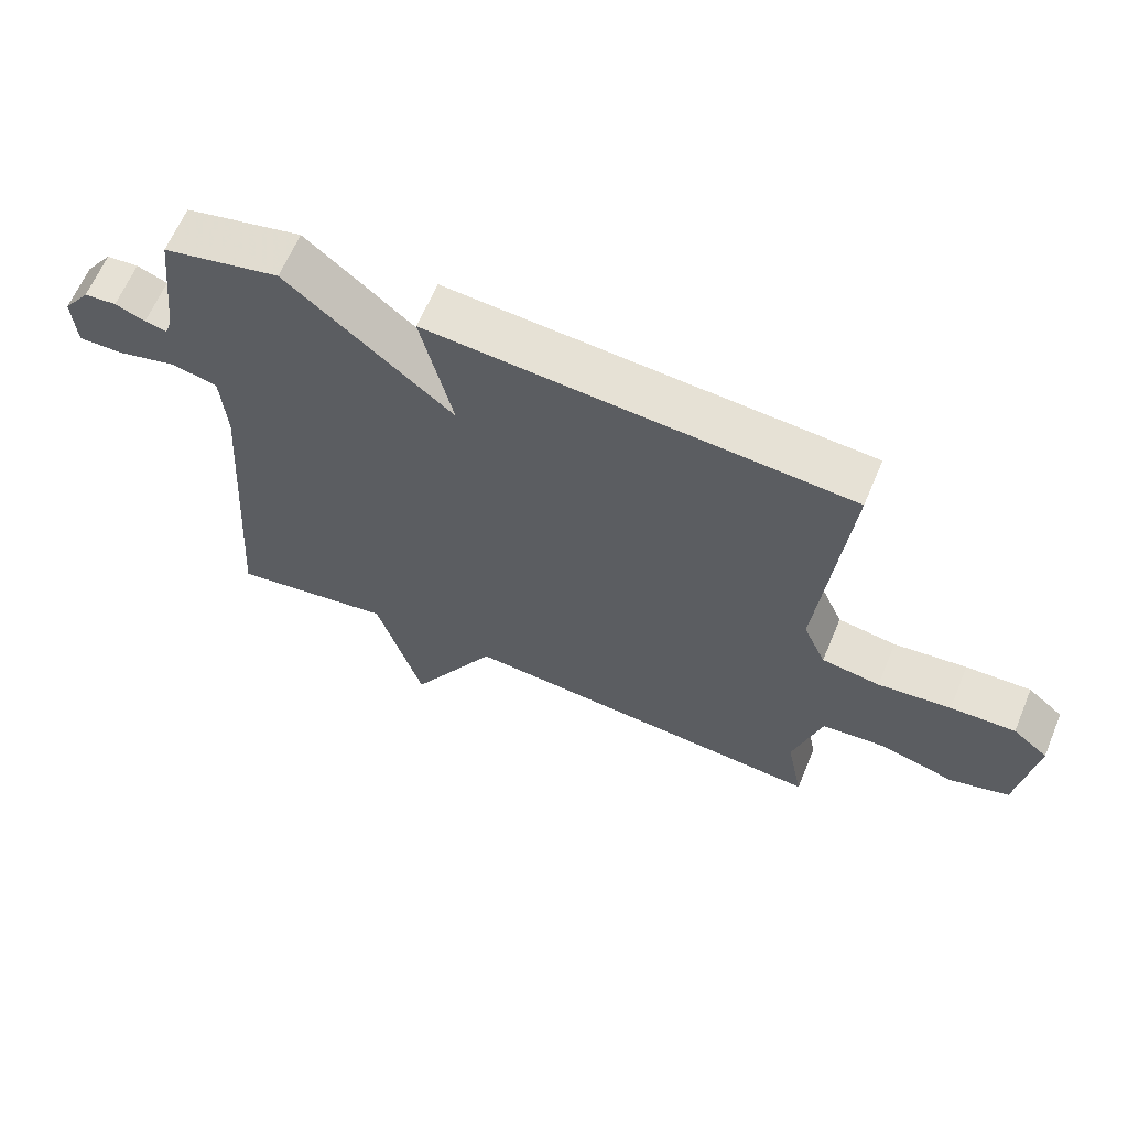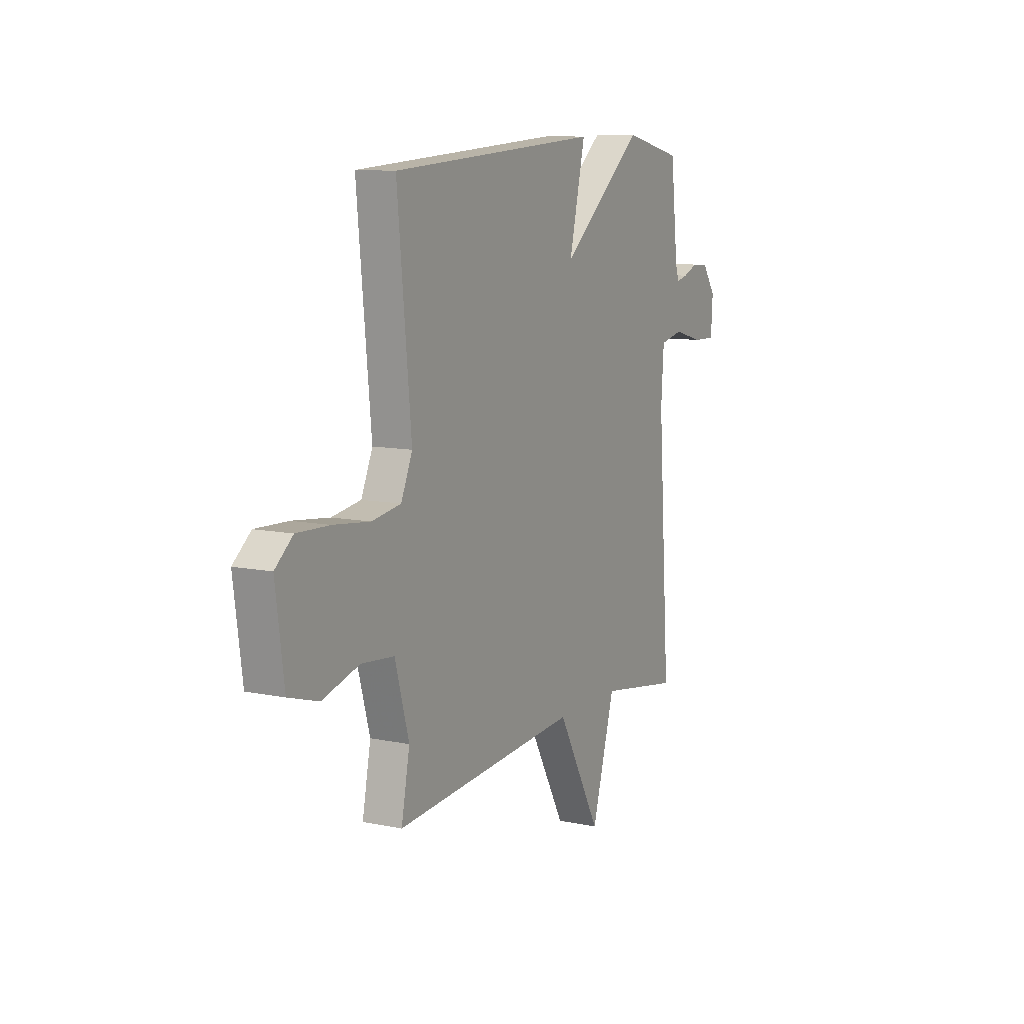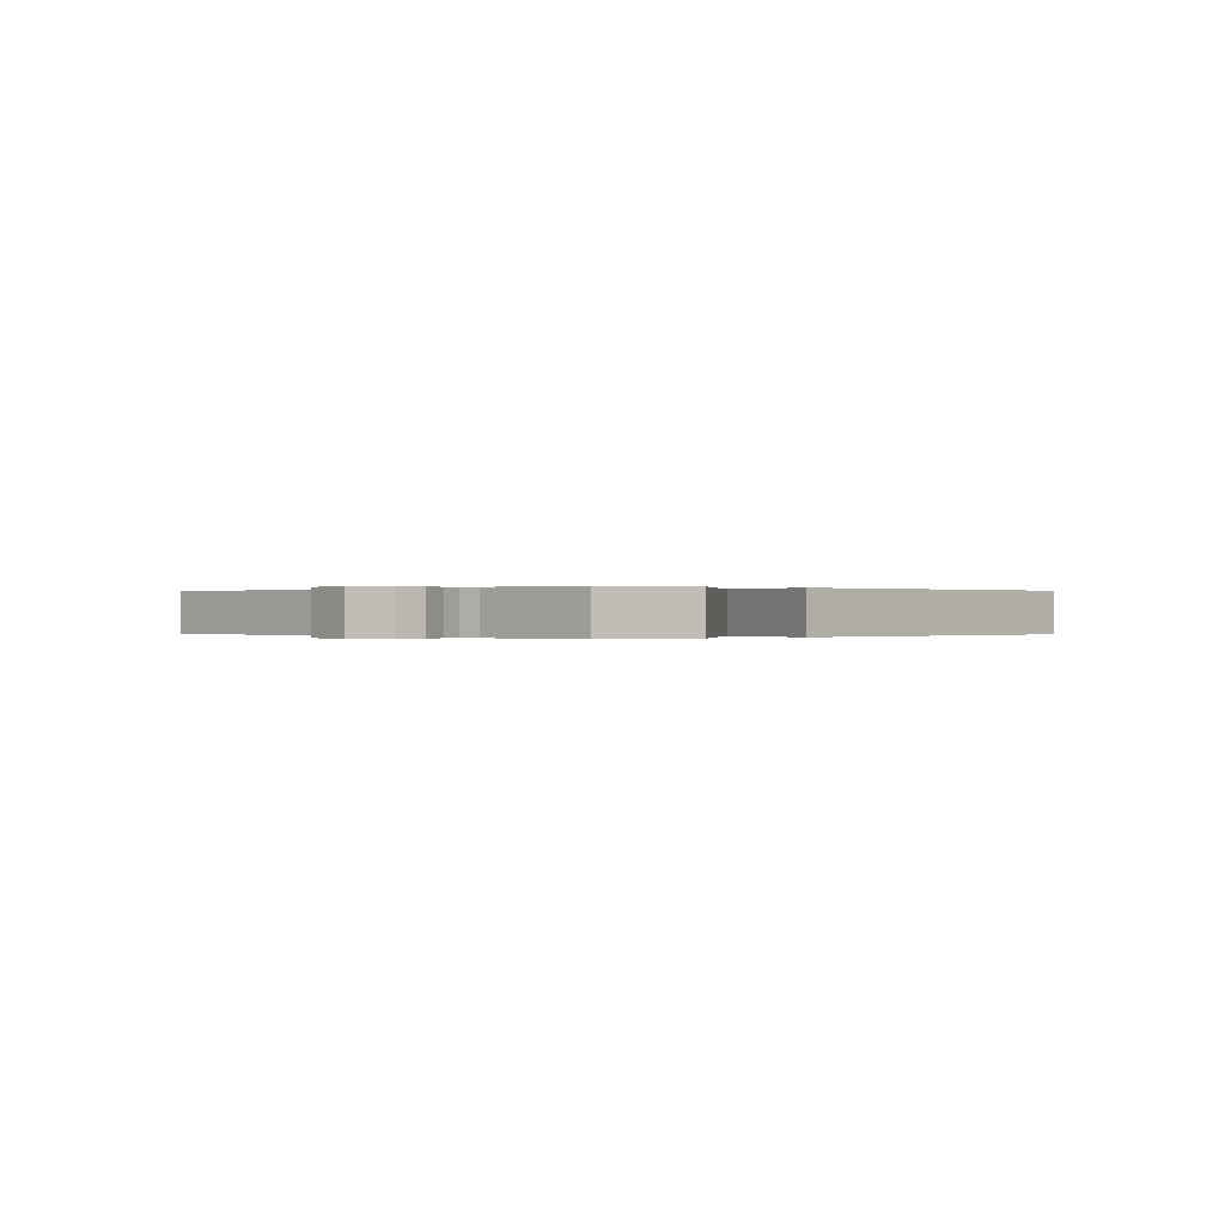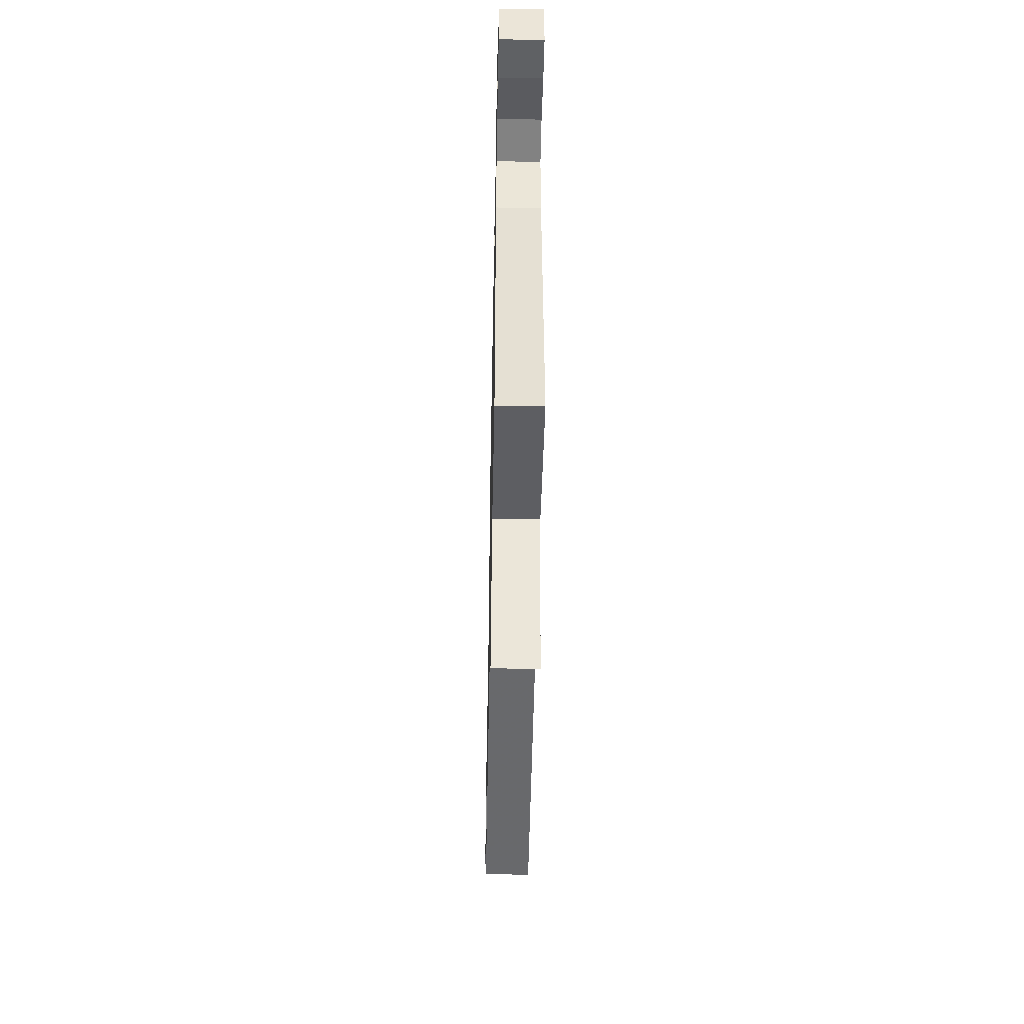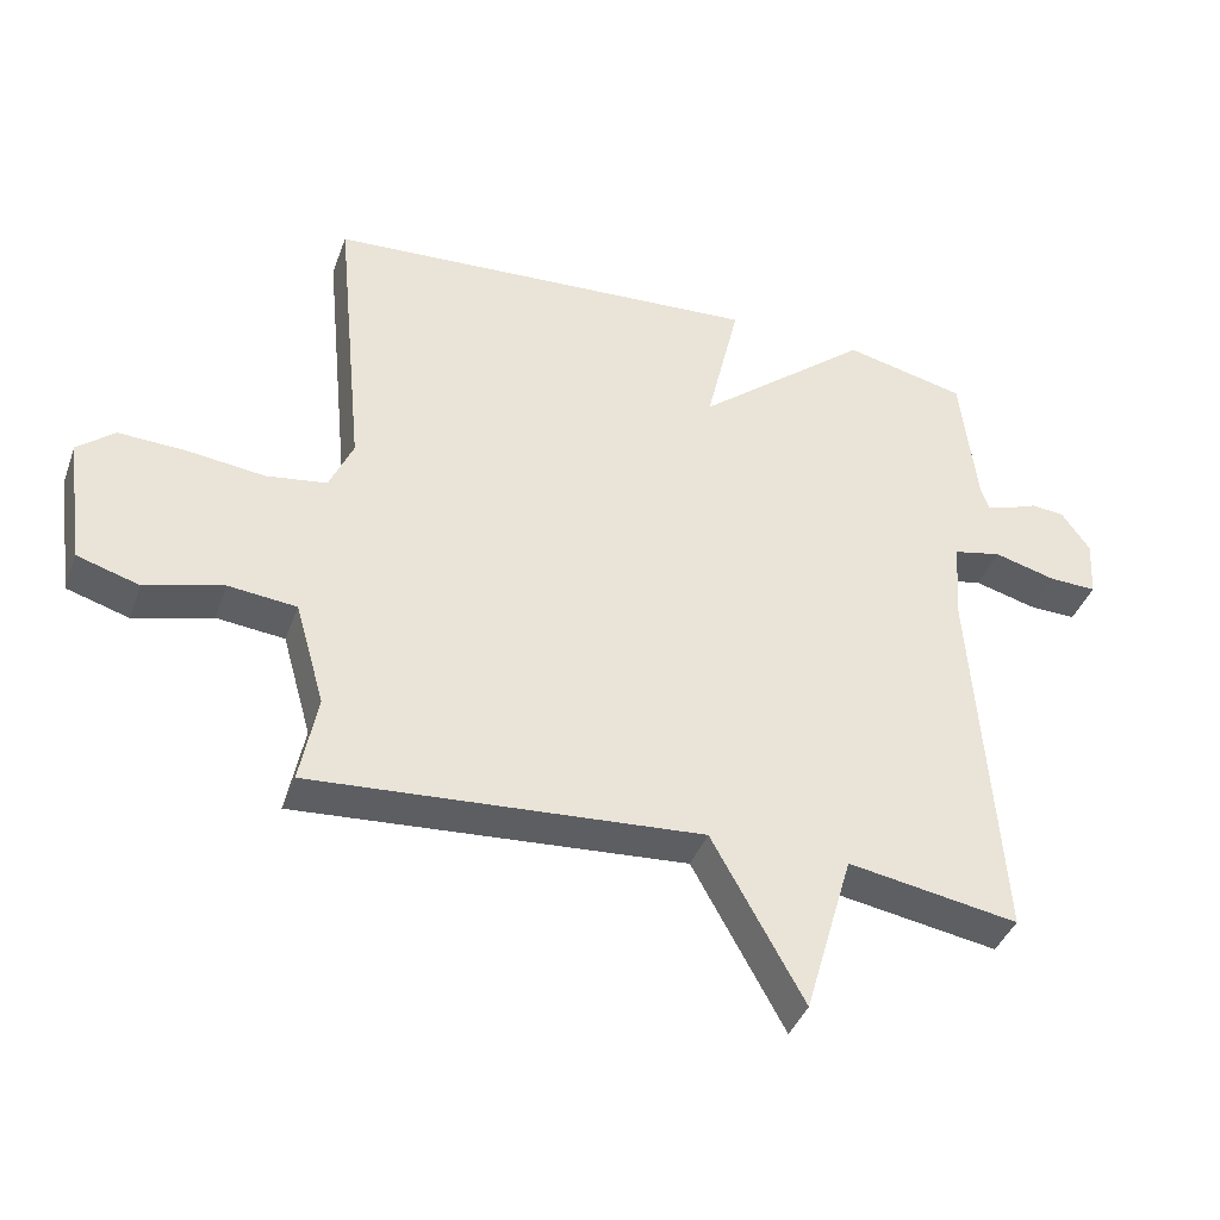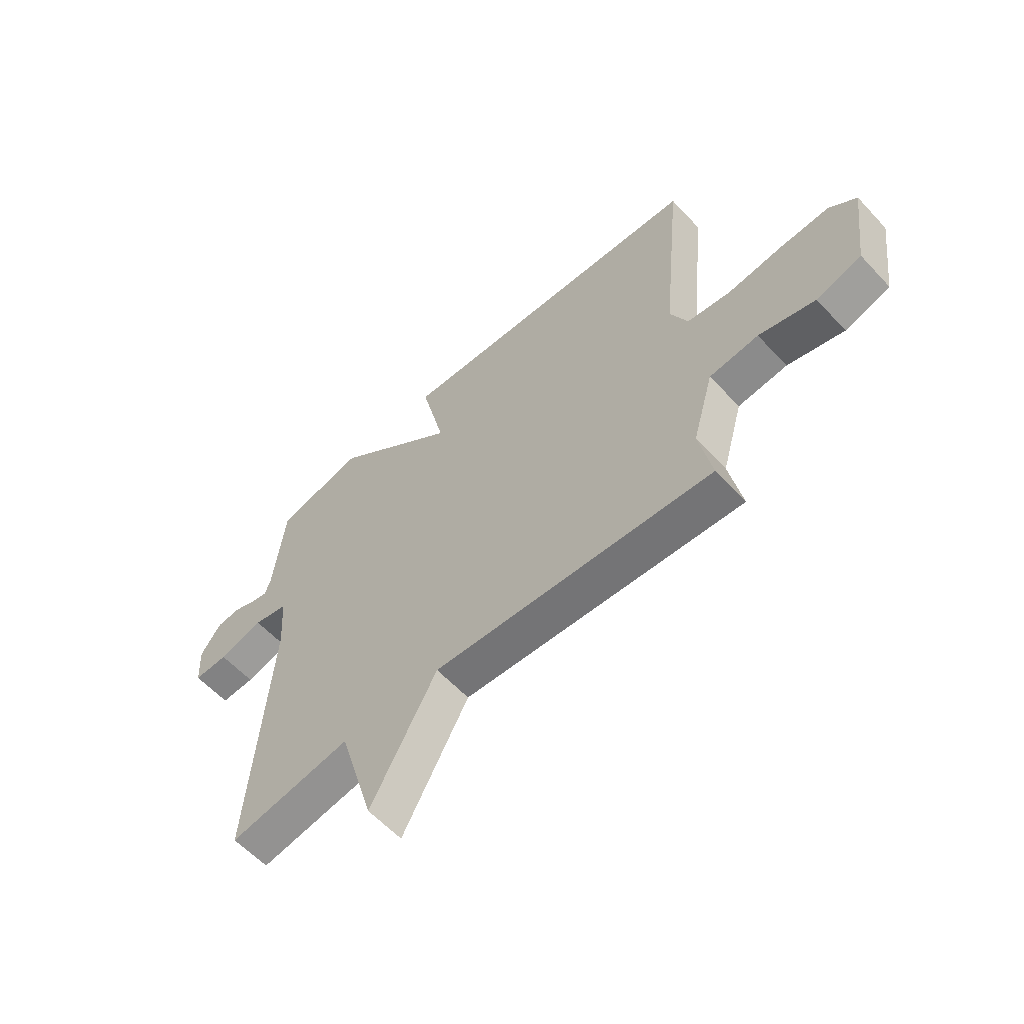
<metadata>
{"format":"obj","ext":"obj","renderer":"f3d","projection":"perspective","resolution":1024,"background":"white","views":[{"elev":63.9,"azim":22.8,"up":"+Z"},{"elev":10.3,"azim":117.7,"up":"+Z"},{"elev":0.0,"azim":-42.5,"up":"+Y"},{"elev":-48.4,"azim":-91.1,"up":"+Z"},{"elev":-40.1,"azim":160.9,"up":"+Z"},{"elev":-59.5,"azim":42.6,"up":"+Z"}]}
</metadata>
<code>
v -0.5 0.07 -0.5
v -0.462 0.07 0.038
v -0.47 0.07 0.157
v -0.539 0.07 0.172
v -0.628 0.07 0.148
v -0.696 0.07 0.146
v -0.701 0.07 0.231
v -0.66 0.07 0.289
v -0.612 0.07 0.293
v -0.567 0.07 0.275
v -0.534 0.07 0.267
v -0.523 0.07 0.299
v -0.5 0.07 0.5
v -0.326 0.07 0.54
v -0.078 0.07 0.335
v -0.126 0.07 0.54
v 0.5 0.07 0.5
v 0.459 0.07 0.083
v 0.493 0.07 0.006
v 0.58 0.07 -0.007
v 0.689 0.07 0.006
v 0.786 0.07 0.01
v 0.839 0.07 -0.034
v 0.814 0.07 -0.218
v 0.725 0.07 -0.245
v 0.614 0.07 -0.214
v 0.517 0.07 -0.224
v 0.475 0.07 -0.372
v 0.5 0.07 -0.5
v -0.056 0.07 -0.459
v -0.187 0.07 -0.696
v -0.256 0.07 -0.459
v -0.5 0 -0.5
v -0.462 0 0.038
v -0.47 0 0.157
v -0.539 0 0.172
v -0.628 0 0.148
v -0.696 0 0.146
v -0.701 0 0.231
v -0.66 0 0.289
v -0.612 0 0.293
v -0.567 0 0.275
v -0.534 0 0.267
v -0.523 0 0.299
v -0.5 0 0.5
v -0.326 0 0.54
v -0.078 0 0.335
v -0.126 0 0.54
v 0.5 0 0.5
v 0.459 0 0.083
v 0.493 0 0.006
v 0.58 0 -0.007
v 0.689 0 0.006
v 0.786 0 0.01
v 0.839 0 -0.034
v 0.814 0 -0.218
v 0.725 0 -0.245
v 0.614 0 -0.214
v 0.517 0 -0.224
v 0.475 0 -0.372
v 0.5 0 -0.5
v -0.056 0 -0.459
v -0.187 0 -0.696
v -0.256 0 -0.459
f 30 31 32
f 28 29 30
f 27 28 30 32
f 24 25 26
f 23 24 26
f 22 23 26
f 21 22 26
f 20 21 26
f 19 20 26 27
f 32 1 2
f 27 32 2
f 19 27 2
f 18 19 2
f 15 16 17 18
f 12 13 14 15
f 11 12 15 18
f 8 9 10
f 7 8 10
f 6 7 10
f 5 6 10
f 4 5 10
f 3 4 10 11
f 18 2 3
f 3 11 18
f 64 63 62
f 62 61 60
f 64 62 60 59
f 58 57 56
f 58 56 55
f 58 55 54
f 58 54 53
f 58 53 52
f 59 58 52 51
f 34 33 64
f 34 64 59
f 34 59 51
f 34 51 50
f 50 49 48 47
f 47 46 45 44
f 50 47 44 43
f 42 41 40
f 42 40 39
f 42 39 38
f 42 38 37
f 42 37 36
f 43 42 36 35
f 35 34 50
f 50 43 35
f 1 33 34 2
f 2 34 35 3
f 3 35 36 4
f 4 36 37 5
f 5 37 38 6
f 6 38 39 7
f 7 39 40 8
f 8 40 41 9
f 9 41 42 10
f 10 42 43 11
f 11 43 44 12
f 12 44 45 13
f 13 45 46 14
f 14 46 47 15
f 15 47 48 16
f 16 48 49 17
f 17 49 50 18
f 18 50 51 19
f 19 51 52 20
f 20 52 53 21
f 21 53 54 22
f 22 54 55 23
f 23 55 56 24
f 24 56 57 25
f 25 57 58 26
f 26 58 59 27
f 27 59 60 28
f 28 60 61 29
f 29 61 62 30
f 30 62 63 31
f 31 63 64 32
f 32 64 33 1

</code>
